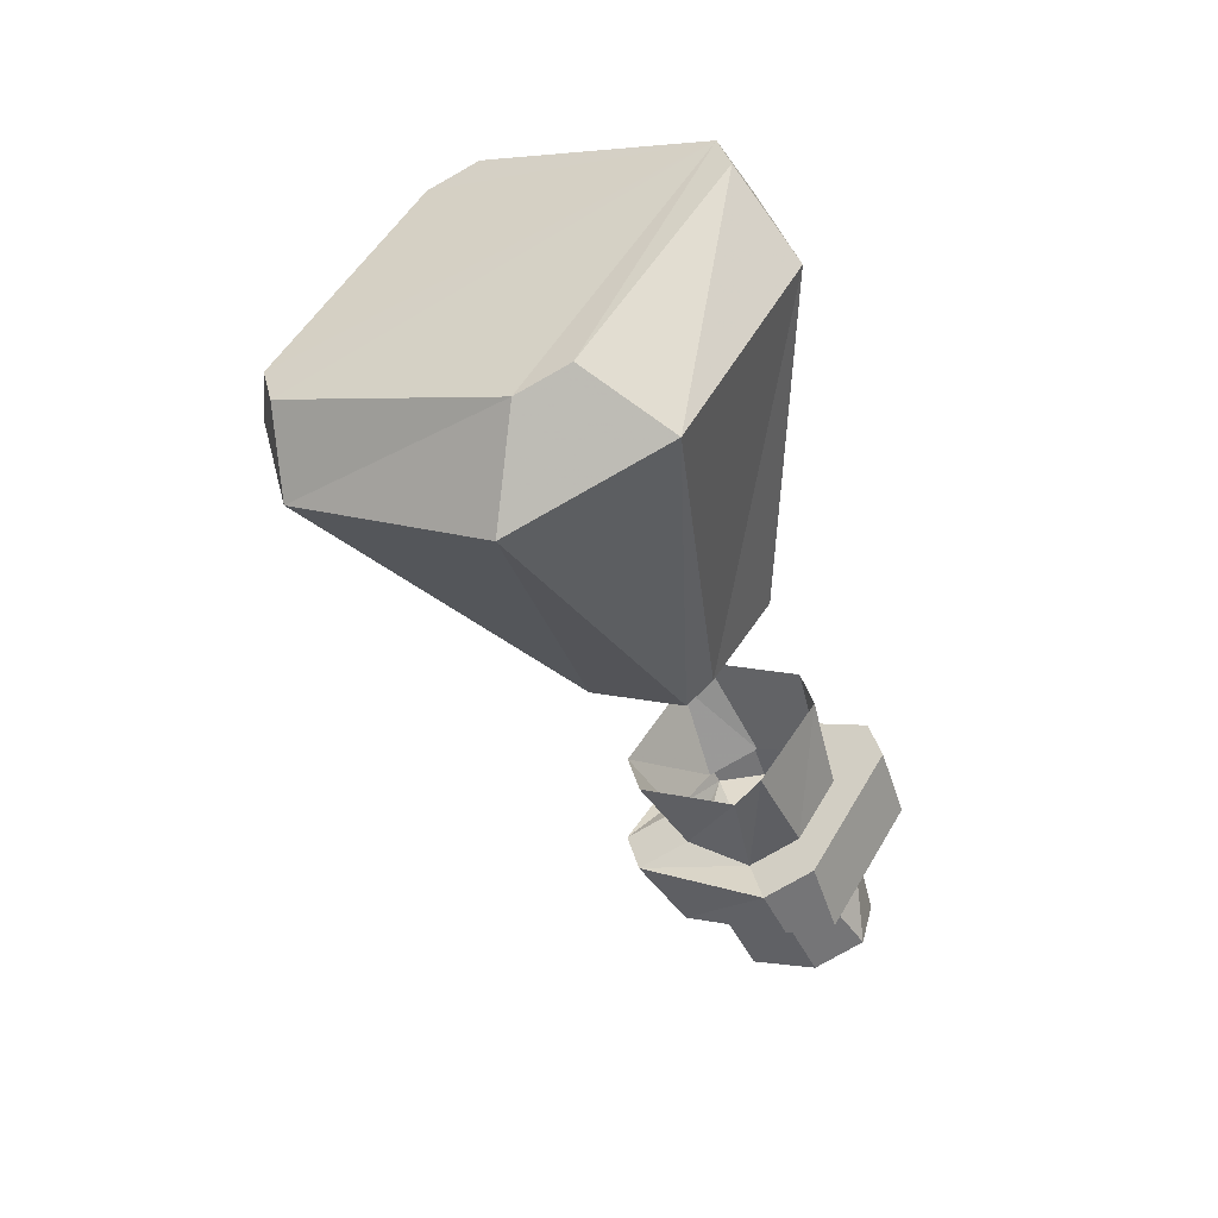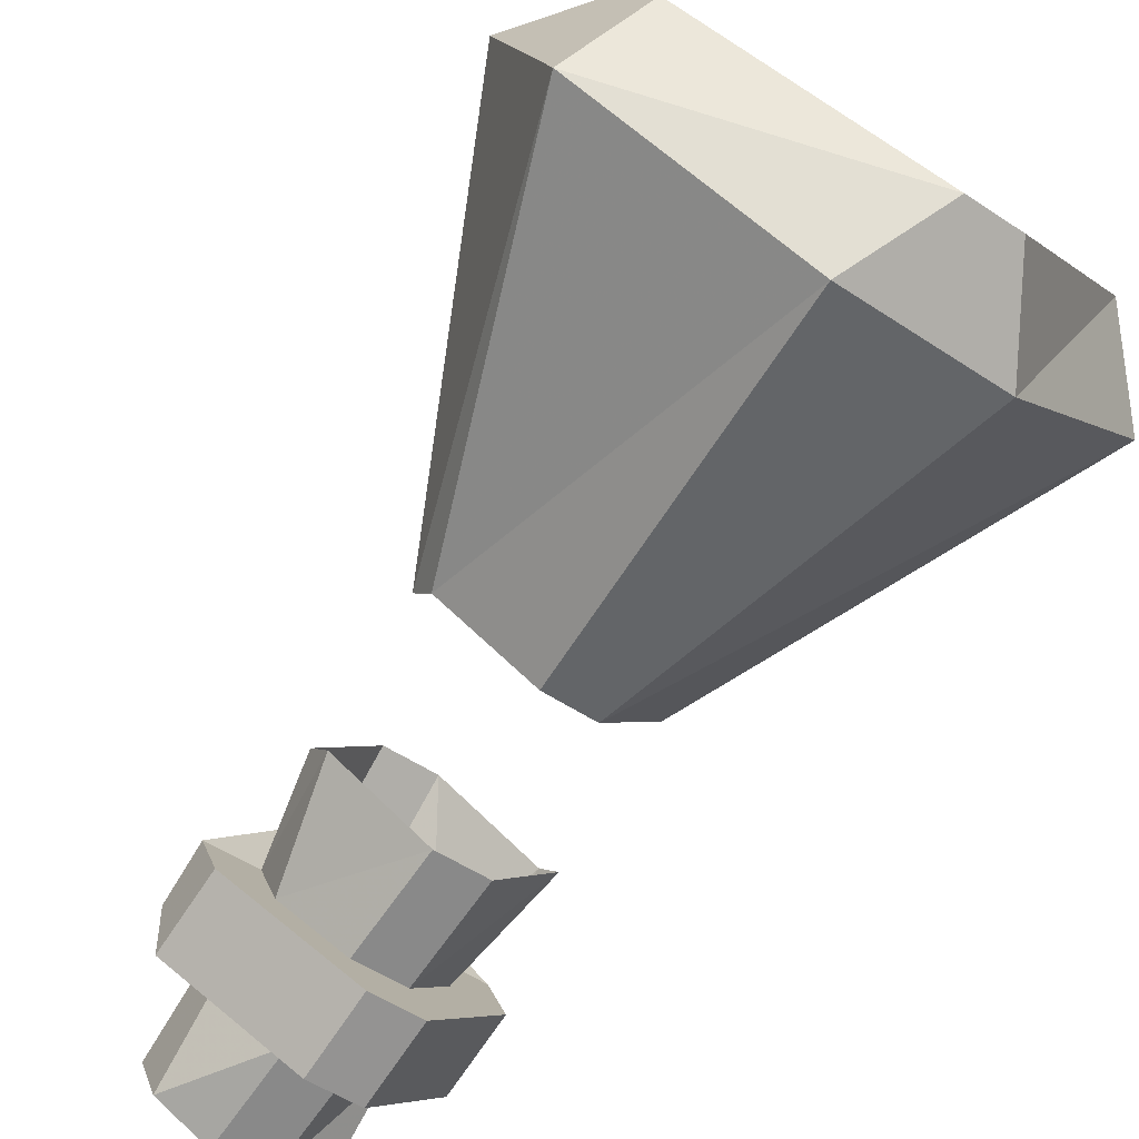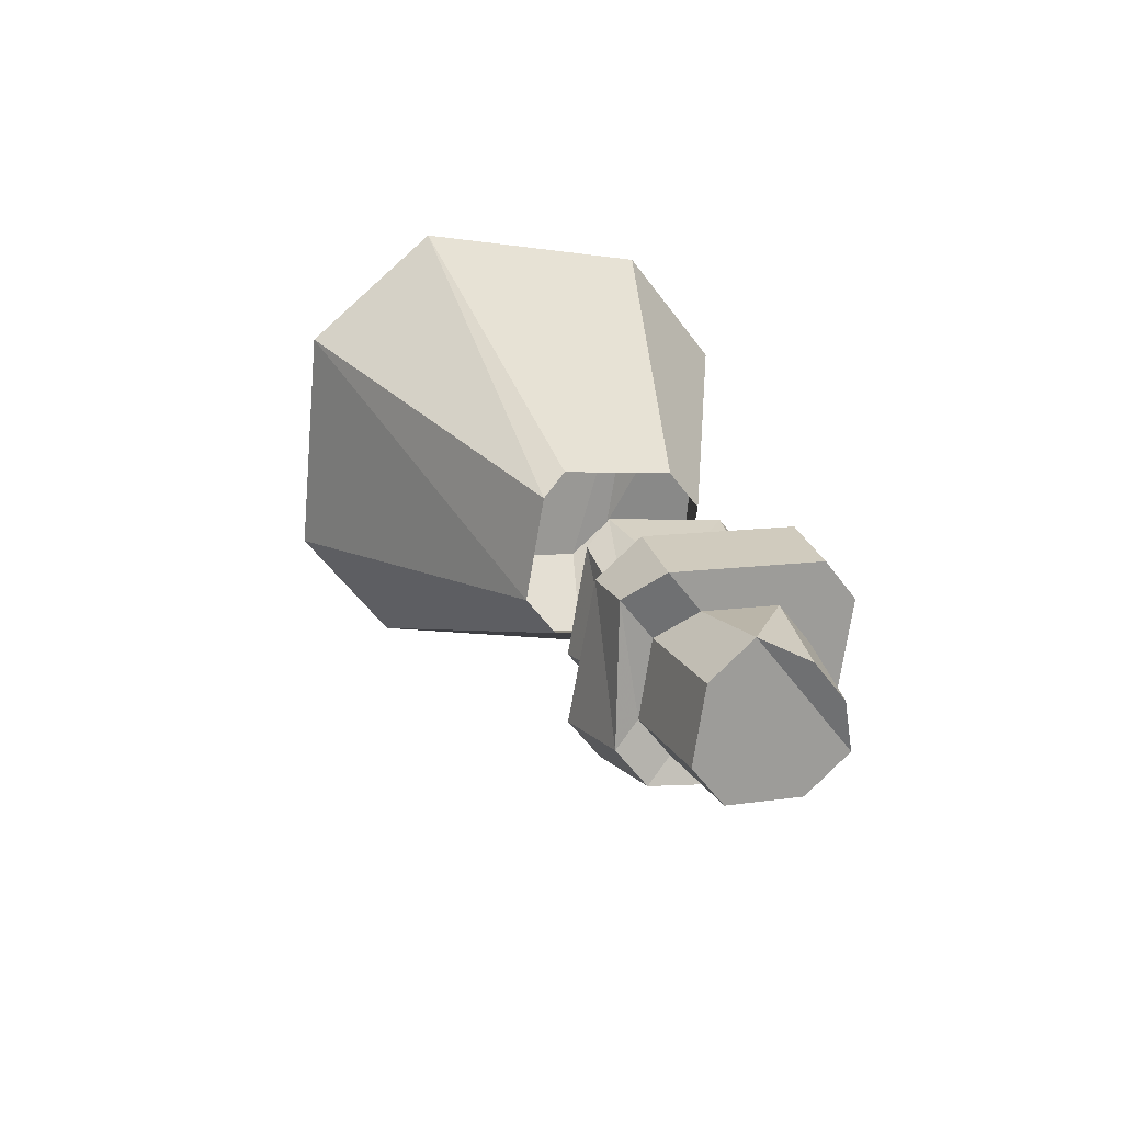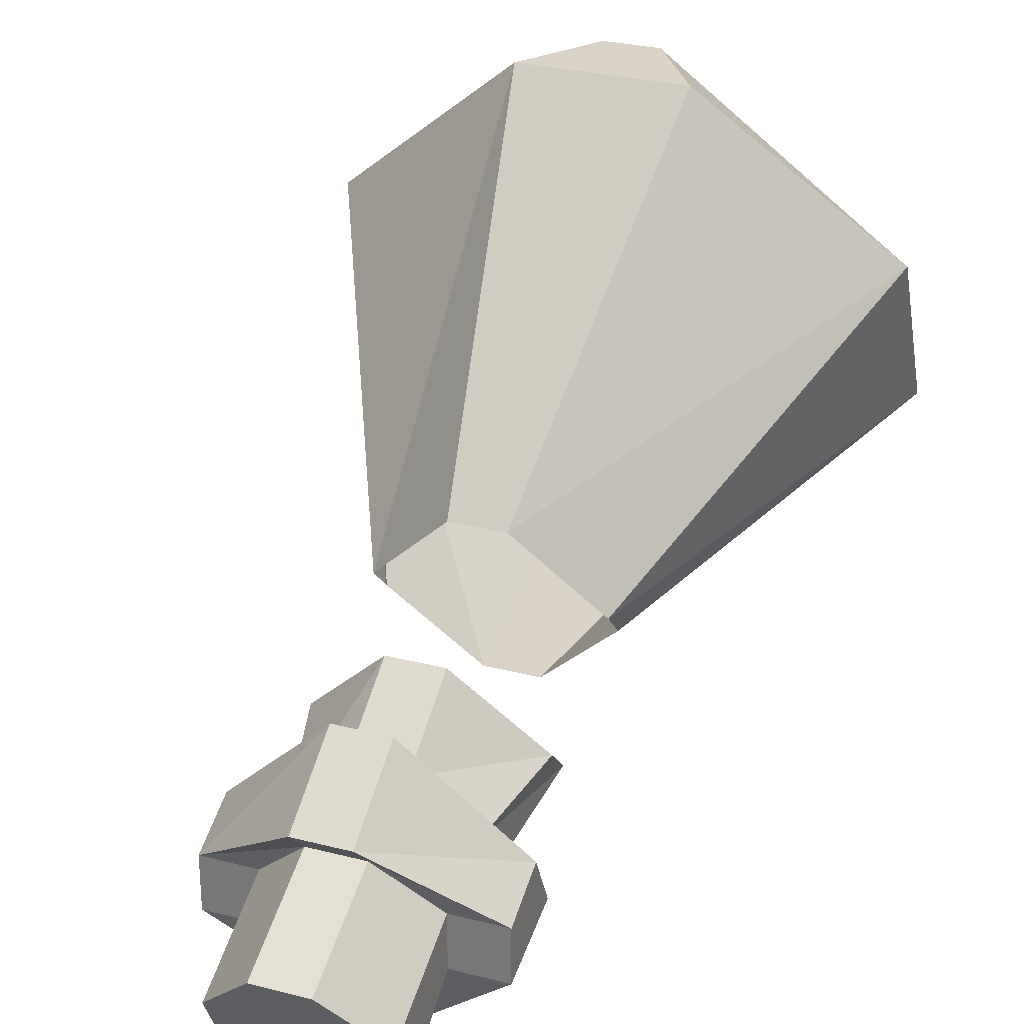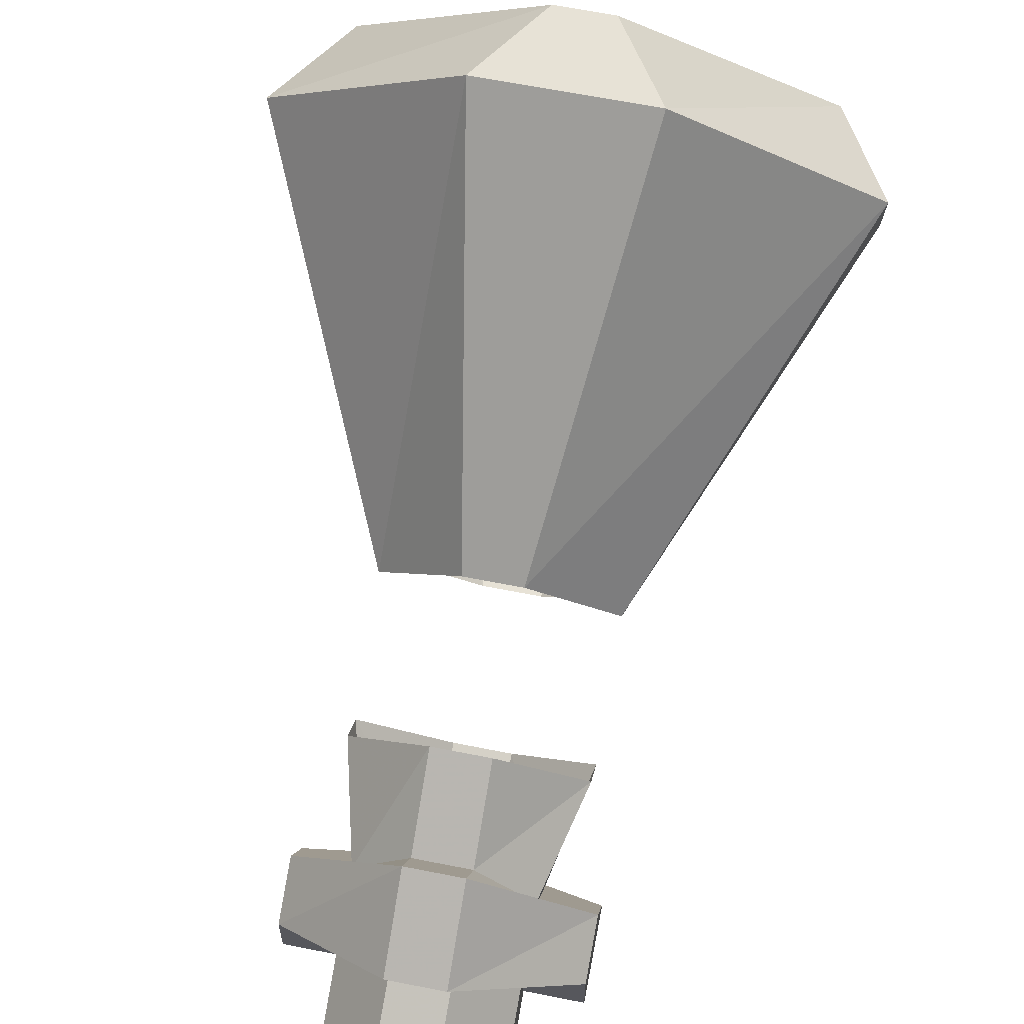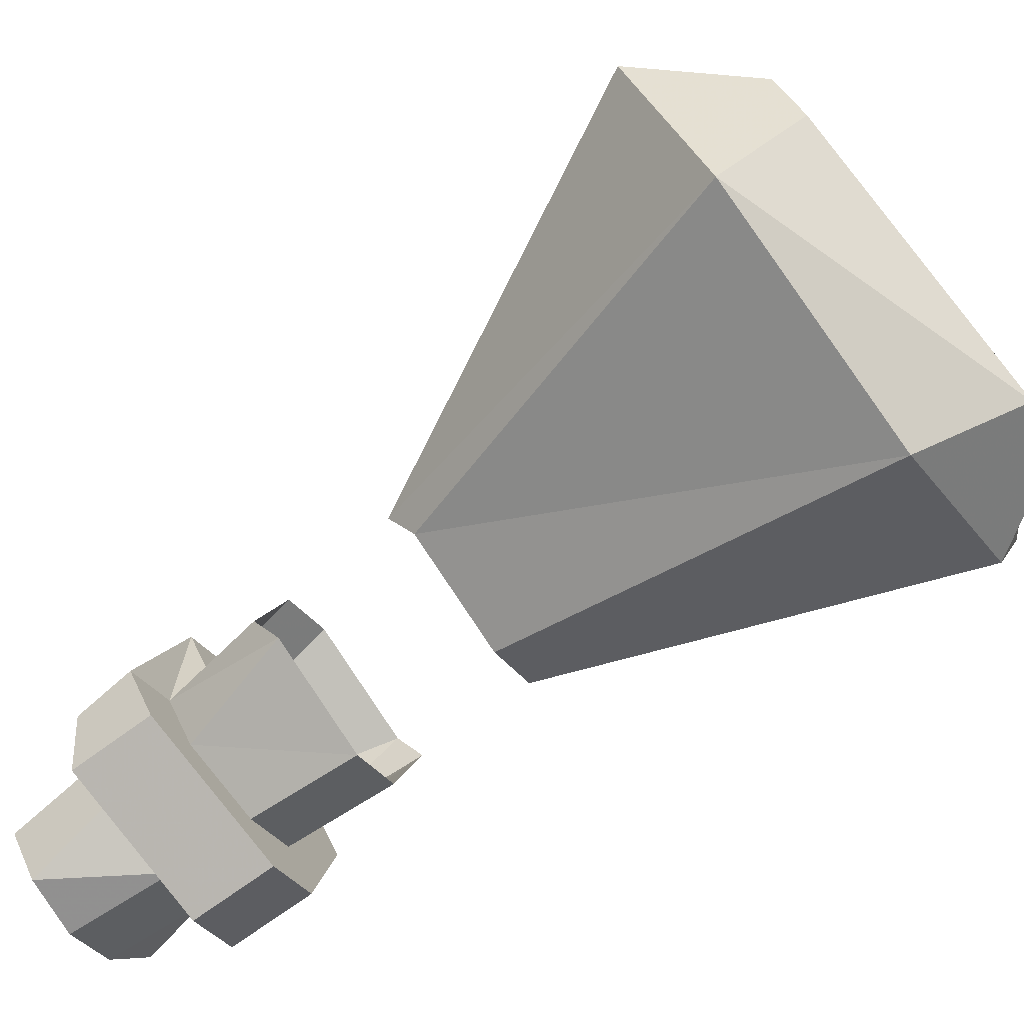
<metadata>
{"format":"obj","ext":"obj","renderer":"f3d","projection":"perspective","resolution":1024,"background":"white","views":[{"elev":33.8,"azim":-103.1,"up":"+Z"},{"elev":-51.4,"azim":-36.1,"up":"+Y"},{"elev":-54.8,"azim":-54.6,"up":"+Z"},{"elev":28.8,"azim":-158.9,"up":"+Y"},{"elev":63.5,"azim":-168.6,"up":"+Y"},{"elev":-37.1,"azim":-57.7,"up":"+Y"}]}
</metadata>
<code>
o item/vial/worn
v -29 -98 22
v -22 -91 19
v -22 -89 18
v -29 -82 15
v -31 -82 15
v -38 -89 18
v -38 -91 19
v -31 -98 22
v -33 -100 19
v -27 -100 19
v -20 -94 17
v -20 -88 14
v -27 -82 12
v -33 -82 12
v -40 -88 14
v -40 -94 17
v -34 -97 3
v -31 -100 4
v -29 -100 4
v -26 -97 3
v -26 -96 2
v -29 -93 1
v -31 -93 1
v -34 -96 2
v -33 -102 -9
v -33 -100 -9
v -33 -102 -13
v -33 -104 -12
v -31 -104 -8
v -31 -106 -7
v -35 -102 -9
v -35 -100 -9
v -31 -98 -10
v -31 -100 -14
v -29 -100 -14
v -27 -102 -13
v -27 -104 -12
v -29 -105 -12
v -31 -105 -12
v -29 -104 -8
v -29 -106 -7
v -29 -105 -4
v -31 -105 -4
v -35 -101 -6
v -35 -99 -7
v -31 -97 -11
v -29 -97 -11
v -29 -98 -10
v -27 -100 -9
v -27 -102 -9
v -25 -100 -9
v -25 -102 -9
v -34 -99 -2
v -34 -98 -3
v -33 -99 -7
v -33 -101 -6
v -31 -102 -1
v -31 -103 -5
v -29 -102 -1
v -29 -103 -5
v -26 -99 -2
v -27 -101 -6
v -26 -98 -3
v -27 -99 -7
v -29 -95 -4
v -29 -97 -7
v -31 -95 -4
v -31 -97 -7
v -31 -95 -8
v -25 -101 -6
v -25 -99 -7
v -29 -95 -8
f 1 2 3
f 1 3 4
f 1 4 5
f 1 5 6
f 1 6 7
f 1 7 8
f 1 8 9
f 1 9 10
f 1 10 2
f 2 10 11
f 2 11 3
f 3 11 12
f 3 12 4
f 4 12 13
f 4 13 5
f 5 13 14
f 5 14 6
f 6 14 15
f 6 15 7
f 7 15 16
f 7 16 8
f 8 16 9
f 9 16 17
f 9 17 18
f 9 18 10
f 10 18 19
f 10 19 11
f 11 19 20
f 11 20 12
f 12 20 21
f 12 21 13
f 13 21 22
f 13 22 14
f 14 22 23
f 14 23 15
f 15 23 24
f 15 24 16
f 16 24 17
f 25 26 27
f 25 27 28
f 25 28 29
f 25 29 30
f 25 30 31
f 25 31 32
f 25 32 26
f 26 32 33
f 26 33 34
f 26 34 27
f 27 34 28
f 28 34 35
f 28 35 36
f 28 36 37
f 28 37 38
f 28 38 39
f 28 39 29
f 29 39 40
f 29 40 30
f 30 40 41
f 30 41 42
f 30 42 43
f 30 43 31
f 31 43 44
f 31 44 32
f 32 44 45
f 32 45 46
f 32 46 33
f 33 46 47
f 33 47 48
f 33 48 35
f 33 35 34
f 48 49 36
f 48 36 35
f 49 50 37
f 49 37 36
f 50 40 38
f 50 38 37
f 40 39 38
f 48 47 51
f 48 51 49
f 49 51 52
f 49 52 50
f 50 52 41
f 50 41 40
f 53 54 55
f 53 55 56
f 53 56 57
f 57 56 58
f 57 58 59
f 59 58 60
f 59 60 61
f 61 60 62
f 61 62 63
f 63 62 64
f 63 64 65
f 65 64 66
f 65 66 67
f 67 66 68
f 67 68 54
f 54 68 55
f 55 68 69
f 55 69 45
f 55 45 44
f 55 44 56
f 56 44 58
f 58 44 43
f 58 43 42
f 58 42 60
f 60 42 70
f 60 70 62
f 62 70 71
f 62 71 64
f 64 71 72
f 64 72 66
f 66 72 69
f 66 69 68
f 45 69 46
f 46 69 47
f 47 69 72
f 47 72 51
f 51 72 71
f 51 71 52
f 52 71 70
f 52 70 41
f 41 70 42

</code>
